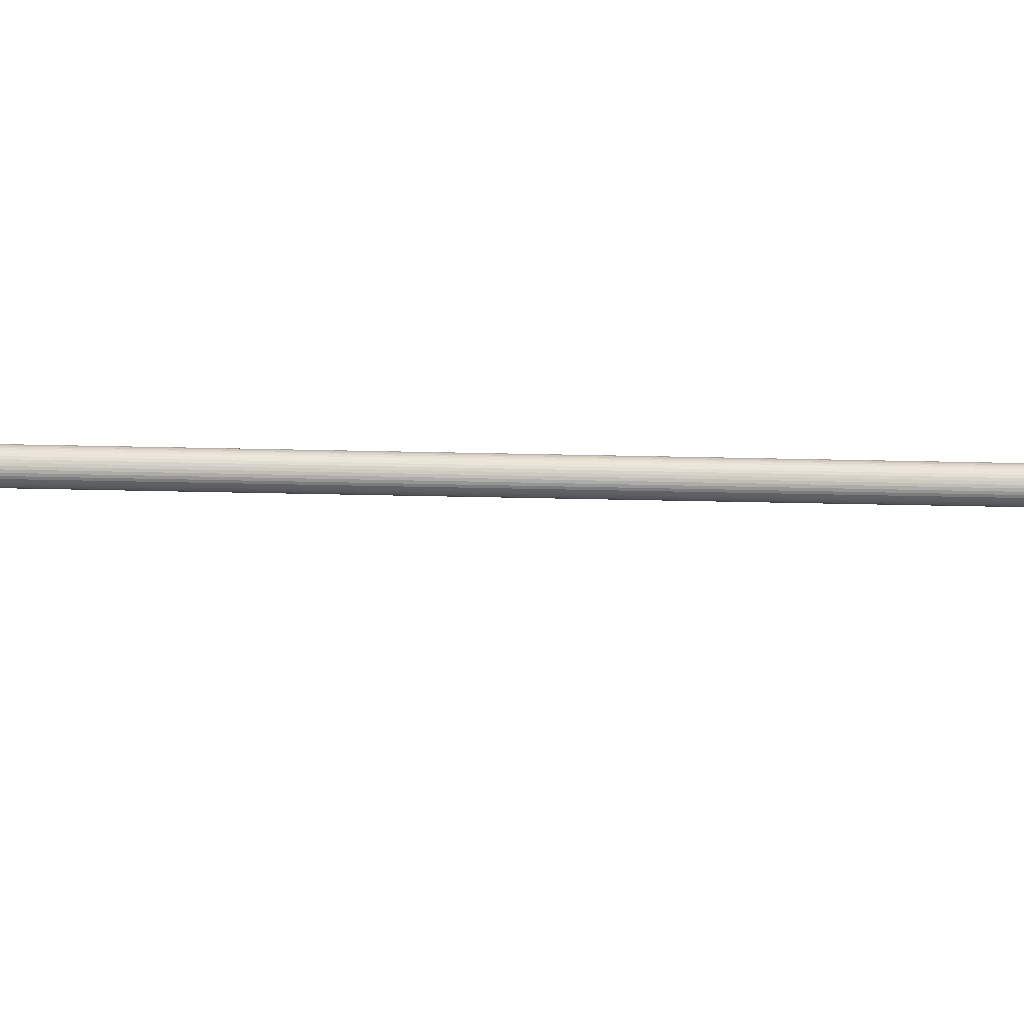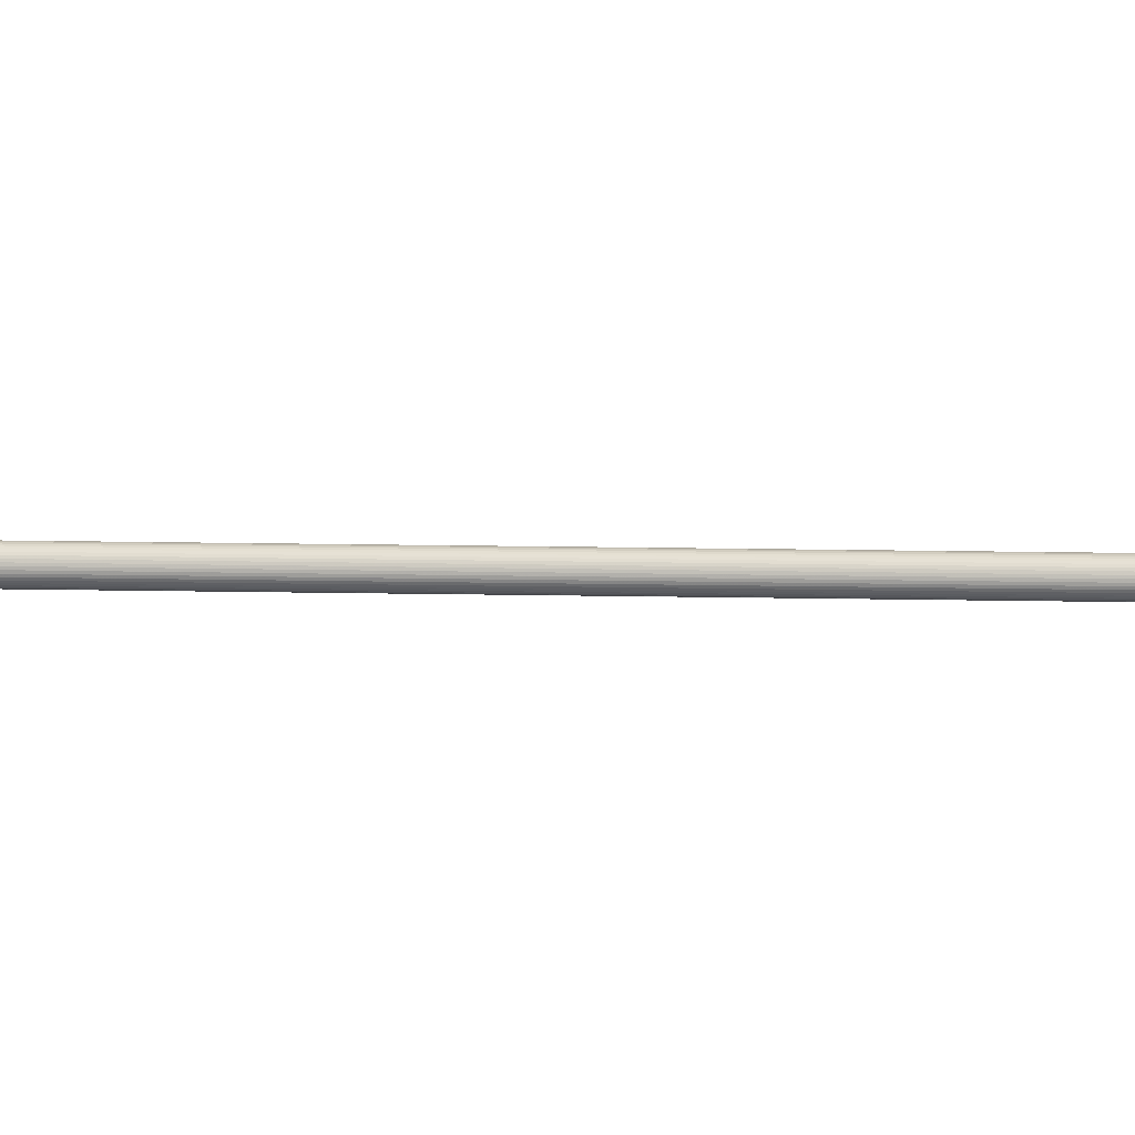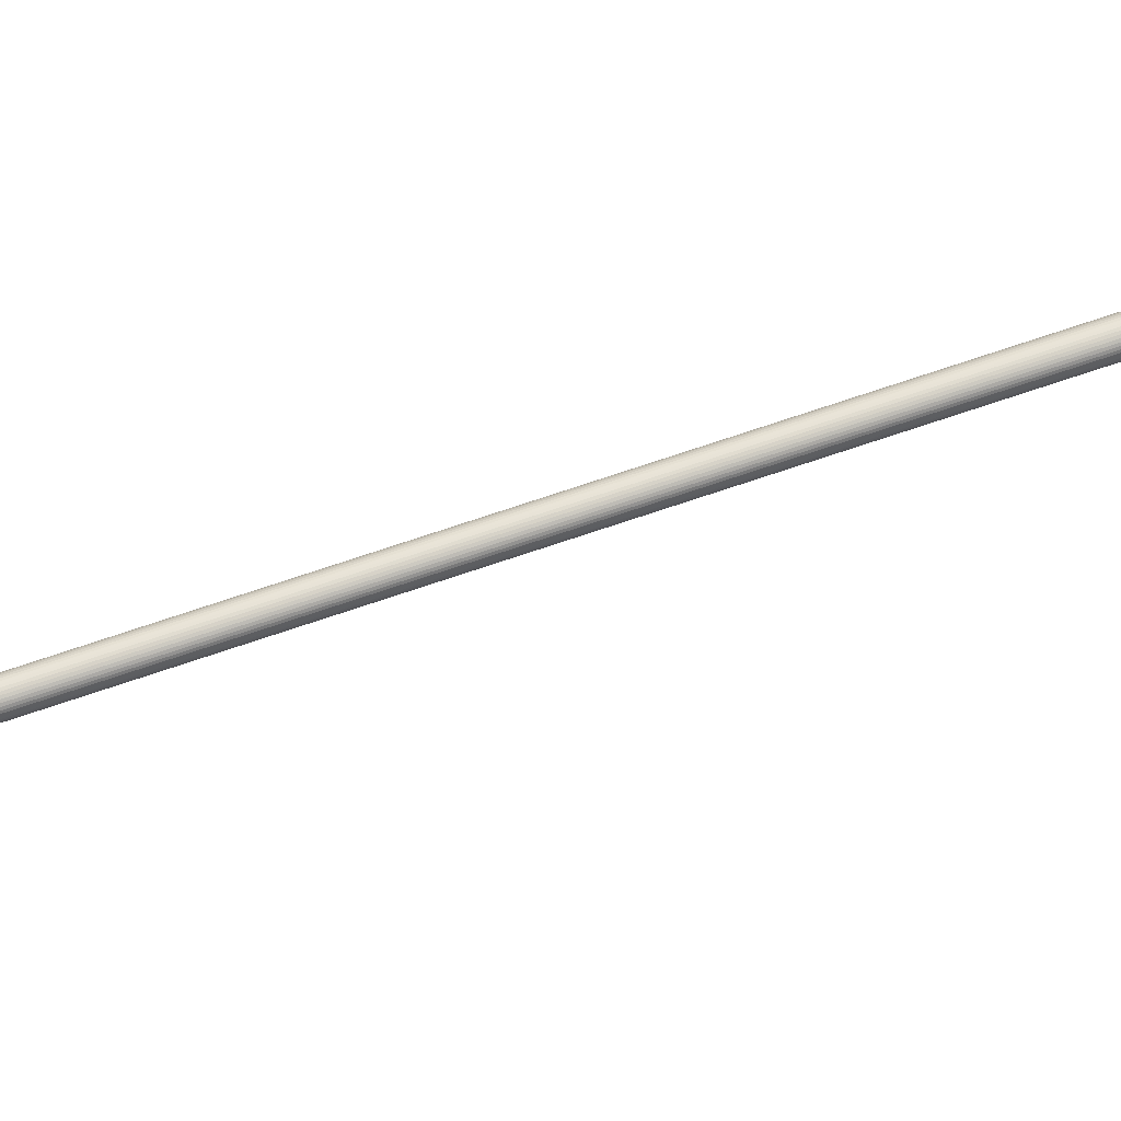
<metadata>
{"format":"obj","ext":"obj","renderer":"f3d","projection":"perspective","resolution":1024,"background":"white","views":[{"elev":62.7,"azim":91.2,"up":"+Y"},{"elev":3.4,"azim":-79.2,"up":"+Y"},{"elev":65.6,"azim":70.5,"up":"+Y"}]}
</metadata>
<code>
v 11.17 0.8154 0
v 11.17 0.8779 0
v 11.17 0.8779 4
v 11.17 0.8154 4
v 11.15 0.7543 4
v 11.15 0.7543 0
v 11.13 0.6963 0
v 11.13 0.6963 4
v 11.1 0.6428 0
v 11.1 0.6428 4
v 11.06 0.5951 4
v 11.06 0.5951 0
v 11.01 0.5543 0
v 11.01 0.5543 4
v 10.95 0.5215 4
v 10.95 0.5215 0
v 10.9 0.4975 0
v 10.9 0.4975 4
v 10.83 0.4829 0
v 10.83 0.4829 4
v 10.77 0.4779 4
v 10.77 0.4779 0
v 10.71 0.4829 0
v 10.71 0.4829 4
v 10.65 0.4975 4
v 10.65 0.4975 0
v 10.59 0.5215 0
v 10.59 0.5215 4
v 10.54 0.5543 0
v 10.54 0.5543 4
v 10.49 0.5951 4
v 10.49 0.5951 0
v 10.45 0.6428 0
v 10.45 0.6428 4
v 10.42 0.6963 4
v 10.42 0.6963 0
v 10.39 0.7543 0
v 10.39 0.7543 4
v 10.38 0.8154 0
v 10.38 0.8154 4
v 10.37 0.8779 4
v 10.37 0.8779 0
v 10.38 0.9405 0
v 10.38 0.9405 4
v 10.39 1.002 4
v 10.39 1.002 0
v 10.42 1.06 0
v 10.42 1.06 4
v 10.45 1.113 0
v 10.45 1.113 4
v 10.49 1.161 4
v 10.49 1.161 0
v 10.54 1.202 0
v 10.54 1.202 4
v 10.59 1.234 4
v 10.59 1.234 0
v 10.65 1.258 0
v 10.65 1.258 4
v 10.71 1.273 0
v 10.71 1.273 4
v 10.77 1.278 4
v 10.77 1.278 0
v 10.83 1.273 0
v 10.83 1.273 4
v 10.9 1.258 4
v 10.9 1.258 0
v 10.95 1.234 0
v 10.95 1.234 4
v 11.01 1.202 0
v 11.01 1.202 4
v 11.06 1.161 4
v 11.06 1.161 0
v 11.1 1.113 0
v 11.1 1.113 4
v 11.13 1.06 4
v 11.13 1.06 0
v 11.15 1.002 0
v 11.15 1.002 4
v 11.17 0.9405 0
v 11.17 0.9405 4
v 10.37 0.8779 4
v 0.3674 0.8154 0
v 0.3723 0.8779 0
v 0.3723 0.8779 4
v 0.3674 0.8154 4
v 0.3528 0.7543 4
v 0.3528 0.7543 0
v 0.3287 0.6963 0
v 0.3287 0.6963 4
v 0.2959 0.6428 0
v 0.2959 0.6428 4
v 0.2552 0.5951 4
v 0.2552 0.5951 0
v 0.2075 0.5543 0
v 0.2075 0.5543 4
v 0.1539 0.5215 4
v 0.1539 0.5215 0
v 0.09595 0.4975 0
v 0.09595 0.4975 4
v 0.03491 0.4829 0
v 0.03491 0.4829 4
v -0.02766 0.4779 4
v -0.02766 0.4779 0
v -0.09023 0.4829 0
v -0.09023 0.4829 4
v -0.1513 0.4975 4
v -0.1513 0.4975 0
v -0.2093 0.5215 0
v -0.2093 0.5215 4
v -0.2628 0.5543 0
v -0.2628 0.5543 4
v -0.3105 0.5951 4
v -0.3105 0.5951 0
v -0.3513 0.6428 0
v -0.3513 0.6428 4
v -0.3841 0.6963 4
v -0.3841 0.6963 0
v -0.4081 0.7543 0
v -0.4081 0.7543 4
v -0.4227 0.8154 0
v -0.4227 0.8154 4
v -0.4277 0.8779 4
v -0.4277 0.8779 0
v -0.4227 0.9405 0
v -0.4227 0.9405 4
v -0.4081 1.002 4
v -0.4081 1.002 0
v -0.3841 1.06 0
v -0.3841 1.06 4
v -0.3513 1.113 0
v -0.3513 1.113 4
v -0.3105 1.161 4
v -0.3105 1.161 0
v -0.2628 1.202 0
v -0.2628 1.202 4
v -0.2093 1.234 4
v -0.2093 1.234 0
v -0.1513 1.258 0
v -0.1513 1.258 4
v -0.09023 1.273 0
v -0.09023 1.273 4
v -0.02766 1.278 4
v -0.02766 1.278 0
v 0.03491 1.273 0
v 0.03491 1.273 4
v 0.09595 1.258 4
v 0.09595 1.258 0
v 0.1539 1.234 0
v 0.1539 1.234 4
v 0.2075 1.202 0
v 0.2075 1.202 4
v 0.2552 1.161 4
v 0.2552 1.161 0
v 0.2959 1.113 0
v 0.2959 1.113 4
v 0.3287 1.06 4
v 0.3287 1.06 0
v 0.3528 1.002 0
v 0.3528 1.002 4
v 0.3674 0.9405 0
v 0.3674 0.9405 4
v -0.4277 0.8779 4
v -9.233 0.8154 0
v -9.228 0.8779 0
v -9.228 0.8779 4
v -9.233 0.8154 4
v -9.247 0.7543 4
v -9.247 0.7543 0
v -9.271 0.6963 0
v -9.271 0.6963 4
v -9.304 0.6428 0
v -9.304 0.6428 4
v -9.345 0.5951 4
v -9.345 0.5951 0
v -9.393 0.5543 0
v -9.393 0.5543 4
v -9.446 0.5215 4
v -9.446 0.5215 0
v -9.504 0.4975 0
v -9.504 0.4975 4
v -9.565 0.4829 0
v -9.565 0.4829 4
v -9.628 0.4779 4
v -9.628 0.4779 0
v -9.69 0.4829 0
v -9.69 0.4829 4
v -9.751 0.4975 4
v -9.751 0.4975 0
v -9.809 0.5215 0
v -9.809 0.5215 4
v -9.863 0.5543 0
v -9.863 0.5543 4
v -9.911 0.5951 4
v -9.911 0.5951 0
v -9.951 0.6428 0
v -9.951 0.6428 4
v -9.984 0.6963 4
v -9.984 0.6963 0
v -10.01 0.7543 0
v -10.01 0.7543 4
v -10.02 0.8154 0
v -10.02 0.8154 4
v -10.03 0.8779 4
v -10.03 0.8779 0
v -10.02 0.9405 0
v -10.02 0.9405 4
v -10.01 1.002 4
v -10.01 1.002 0
v -9.984 1.06 0
v -9.984 1.06 4
v -9.951 1.113 0
v -9.951 1.113 4
v -9.911 1.161 4
v -9.911 1.161 0
v -9.863 1.202 0
v -9.863 1.202 4
v -9.809 1.234 4
v -9.809 1.234 0
v -9.751 1.258 0
v -9.751 1.258 4
v -9.69 1.273 0
v -9.69 1.273 4
v -9.628 1.278 4
v -9.628 1.278 0
v -9.565 1.273 0
v -9.565 1.273 4
v -9.504 1.258 4
v -9.504 1.258 0
v -9.446 1.234 0
v -9.446 1.234 4
v -9.393 1.202 0
v -9.393 1.202 4
v -9.345 1.161 4
v -9.345 1.161 0
v -9.304 1.113 0
v -9.304 1.113 4
v -9.271 1.06 4
v -9.271 1.06 0
v -9.247 1.002 0
v -9.247 1.002 4
v -9.233 0.9405 0
v -9.233 0.9405 4
v -10.03 0.8779 4
v -15.63 2.078 0
v -0.4277 0.8779 0
v 16.37 2.078 0
v 16.37 0.07794 0
v 10.37 0.8779 0
v -15.63 0.07794 0
v -10.03 0.8779 0
v -15.63 0.07794 0
v -15.63 2.078 0
v -1.628 2.078 -42
v -1.628 0.07794 -42
v -1.628 0.07794 -42
v -1.628 2.078 -42
v 16.37 2.078 0
v 16.37 0.07794 0
v -1.344 0.01941 -40.09
v -1.5 0.0071 -40.09
v -1.5 0.0071 -590.1
v -1.344 0.01941 -590.1
v -1.191 0.05604 -590.1
v -1.191 0.05604 -40.09
v -1.046 0.1161 -40.09
v -1.046 0.1161 -590.1
v -0.9122 0.1981 -40.09
v -0.9122 0.1981 -590.1
v -0.7929 0.3 -590.1
v -0.7929 0.3 -40.09
v -0.691 0.4193 -40.09
v -0.691 0.4193 -590.1
v -0.609 0.5531 -590.1
v -0.609 0.5531 -40.09
v -0.5489 0.6981 -40.09
v -0.5489 0.6981 -590.1
v -0.5123 0.8507 -40.09
v -0.5123 0.8507 -590.1
v -0.5 1.007 -590.1
v -0.5 1.007 -40.09
v -0.5123 1.164 -40.09
v -0.5123 1.164 -590.1
v -0.5489 1.316 -590.1
v -0.5489 1.316 -40.09
v -0.609 1.461 -40.09
v -0.609 1.461 -590.1
v -0.691 1.595 -40.09
v -0.691 1.595 -590.1
v -0.7929 1.714 -590.1
v -0.7929 1.714 -40.09
v -0.9122 1.816 -40.09
v -0.9122 1.816 -590.1
v -1.046 1.898 -590.1
v -1.046 1.898 -40.09
v -1.191 1.958 -40.09
v -1.191 1.958 -590.1
v -1.344 1.995 -40.09
v -1.344 1.995 -590.1
v -1.5 2.007 -590.1
v -1.5 2.007 -40.09
v -1.656 1.995 -40.09
v -1.656 1.995 -590.1
v -1.809 1.958 -590.1
v -1.809 1.958 -40.09
v -1.954 1.898 -40.09
v -1.954 1.898 -590.1
v -2.088 1.816 -40.09
v -2.088 1.816 -590.1
v -2.207 1.714 -590.1
v -2.207 1.714 -40.09
v -2.309 1.595 -40.09
v -2.309 1.595 -590.1
v -2.391 1.461 -590.1
v -2.391 1.461 -40.09
v -2.451 1.316 -40.09
v -2.451 1.316 -590.1
v -2.488 1.164 -40.09
v -2.488 1.164 -590.1
v -2.5 1.007 -590.1
v -2.5 1.007 -40.09
v -2.488 0.8507 -40.09
v -2.488 0.8507 -590.1
v -2.451 0.6981 -590.1
v -2.451 0.6981 -40.09
v -2.391 0.5531 -40.09
v -2.391 0.5531 -590.1
v -2.309 0.4193 -40.09
v -2.309 0.4193 -590.1
v -2.207 0.3 -590.1
v -2.207 0.3 -40.09
v -2.088 0.1981 -40.09
v -2.088 0.1981 -590.1
v -1.954 0.1161 -590.1
v -1.954 0.1161 -40.09
v -1.809 0.05604 -40.09
v -1.809 0.05604 -590.1
v -1.656 0.01941 -40.09
v -1.656 0.01941 -590.1
v -1.5 2.007 -40.09
v -1.5 2.007 -590.1
f 1 2 3
f 1 3 4
f 4 5 6
f 4 6 1
f 7 6 5
f 7 5 8
f 9 7 8
f 9 8 10
f 10 11 12
f 10 12 9
f 13 12 11
f 13 11 14
f 14 15 16
f 14 16 13
f 17 16 15
f 17 15 18
f 19 17 18
f 19 18 20
f 20 21 22
f 20 22 19
f 23 22 21
f 23 21 24
f 24 25 26
f 24 26 23
f 27 26 25
f 27 25 28
f 29 27 28
f 29 28 30
f 30 31 32
f 30 32 29
f 33 32 31
f 33 31 34
f 34 35 36
f 34 36 33
f 37 36 35
f 37 35 38
f 39 37 38
f 39 38 40
f 40 41 42
f 40 42 39
f 43 42 41
f 43 41 44
f 44 45 46
f 44 46 43
f 47 46 45
f 47 45 48
f 49 47 48
f 49 48 50
f 50 51 52
f 50 52 49
f 53 52 51
f 53 51 54
f 54 55 56
f 54 56 53
f 57 56 55
f 57 55 58
f 59 57 58
f 59 58 60
f 60 61 62
f 60 62 59
f 63 62 61
f 63 61 64
f 64 65 66
f 64 66 63
f 67 66 65
f 67 65 68
f 69 67 68
f 69 68 70
f 70 71 72
f 70 72 69
f 73 72 71
f 73 71 74
f 74 75 76
f 74 76 73
f 77 76 75
f 77 75 78
f 79 77 78
f 79 78 80
f 80 3 2
f 80 2 79
f 44 81 40
f 45 44 40
f 48 45 40
f 50 48 40
f 51 50 40
f 54 51 40
f 55 54 40
f 58 55 40
f 60 58 40
f 61 60 40
f 64 61 40
f 65 64 40
f 68 65 40
f 70 68 40
f 71 70 40
f 74 71 40
f 75 74 40
f 78 75 40
f 80 78 40
f 3 80 40
f 4 3 40
f 5 4 40
f 8 5 40
f 10 8 40
f 11 10 40
f 14 11 40
f 15 14 40
f 18 15 40
f 20 18 40
f 21 20 40
f 24 21 40
f 25 24 40
f 28 25 40
f 30 28 40
f 31 30 40
f 34 31 40
f 35 34 40
f 38 35 40
f 82 83 84
f 82 84 85
f 85 86 87
f 85 87 82
f 88 87 86
f 88 86 89
f 90 88 89
f 90 89 91
f 91 92 93
f 91 93 90
f 94 93 92
f 94 92 95
f 95 96 97
f 95 97 94
f 98 97 96
f 98 96 99
f 100 98 99
f 100 99 101
f 101 102 103
f 101 103 100
f 104 103 102
f 104 102 105
f 105 106 107
f 105 107 104
f 108 107 106
f 108 106 109
f 110 108 109
f 110 109 111
f 111 112 113
f 111 113 110
f 114 113 112
f 114 112 115
f 115 116 117
f 115 117 114
f 118 117 116
f 118 116 119
f 120 118 119
f 120 119 121
f 121 122 123
f 121 123 120
f 124 123 122
f 124 122 125
f 125 126 127
f 125 127 124
f 128 127 126
f 128 126 129
f 130 128 129
f 130 129 131
f 131 132 133
f 131 133 130
f 134 133 132
f 134 132 135
f 135 136 137
f 135 137 134
f 138 137 136
f 138 136 139
f 140 138 139
f 140 139 141
f 141 142 143
f 141 143 140
f 144 143 142
f 144 142 145
f 145 146 147
f 145 147 144
f 148 147 146
f 148 146 149
f 150 148 149
f 150 149 151
f 151 152 153
f 151 153 150
f 154 153 152
f 154 152 155
f 155 156 157
f 155 157 154
f 158 157 156
f 158 156 159
f 160 158 159
f 160 159 161
f 161 84 83
f 161 83 160
f 125 162 121
f 126 125 121
f 129 126 121
f 131 129 121
f 132 131 121
f 135 132 121
f 136 135 121
f 139 136 121
f 141 139 121
f 142 141 121
f 145 142 121
f 146 145 121
f 149 146 121
f 151 149 121
f 152 151 121
f 155 152 121
f 156 155 121
f 159 156 121
f 161 159 121
f 84 161 121
f 85 84 121
f 86 85 121
f 89 86 121
f 91 89 121
f 92 91 121
f 95 92 121
f 96 95 121
f 99 96 121
f 101 99 121
f 102 101 121
f 105 102 121
f 106 105 121
f 109 106 121
f 111 109 121
f 112 111 121
f 115 112 121
f 116 115 121
f 119 116 121
f 163 164 165
f 163 165 166
f 166 167 168
f 166 168 163
f 169 168 167
f 169 167 170
f 171 169 170
f 171 170 172
f 172 173 174
f 172 174 171
f 175 174 173
f 175 173 176
f 176 177 178
f 176 178 175
f 179 178 177
f 179 177 180
f 181 179 180
f 181 180 182
f 182 183 184
f 182 184 181
f 185 184 183
f 185 183 186
f 186 187 188
f 186 188 185
f 189 188 187
f 189 187 190
f 191 189 190
f 191 190 192
f 192 193 194
f 192 194 191
f 195 194 193
f 195 193 196
f 196 197 198
f 196 198 195
f 199 198 197
f 199 197 200
f 201 199 200
f 201 200 202
f 202 203 204
f 202 204 201
f 205 204 203
f 205 203 206
f 206 207 208
f 206 208 205
f 209 208 207
f 209 207 210
f 211 209 210
f 211 210 212
f 212 213 214
f 212 214 211
f 215 214 213
f 215 213 216
f 216 217 218
f 216 218 215
f 219 218 217
f 219 217 220
f 221 219 220
f 221 220 222
f 222 223 224
f 222 224 221
f 225 224 223
f 225 223 226
f 226 227 228
f 226 228 225
f 229 228 227
f 229 227 230
f 231 229 230
f 231 230 232
f 232 233 234
f 232 234 231
f 235 234 233
f 235 233 236
f 236 237 238
f 236 238 235
f 239 238 237
f 239 237 240
f 241 239 240
f 241 240 242
f 242 165 164
f 242 164 241
f 206 243 202
f 207 206 202
f 210 207 202
f 212 210 202
f 213 212 202
f 216 213 202
f 217 216 202
f 220 217 202
f 222 220 202
f 223 222 202
f 226 223 202
f 227 226 202
f 230 227 202
f 232 230 202
f 233 232 202
f 236 233 202
f 237 236 202
f 240 237 202
f 242 240 202
f 165 242 202
f 166 165 202
f 167 166 202
f 170 167 202
f 172 170 202
f 173 172 202
f 176 173 202
f 177 176 202
f 180 177 202
f 182 180 202
f 183 182 202
f 186 183 202
f 187 186 202
f 190 187 202
f 192 190 202
f 193 192 202
f 196 193 202
f 197 196 202
f 200 197 202
f 244 205 208
f 208 209 244
f 209 211 244
f 211 214 244
f 214 215 244
f 215 218 244
f 218 219 244
f 219 221 244
f 221 224 244
f 224 225 244
f 124 244 225
f 225 228 124
f 228 229 124
f 229 231 124
f 231 234 124
f 234 235 124
f 235 238 124
f 238 239 124
f 239 241 124
f 164 108 110
f 110 113 164
f 113 114 164
f 114 117 164
f 117 118 164
f 118 120 164
f 245 241 164
f 120 245 164
f 245 124 241
f 164 163 108
f 163 168 108
f 244 124 127
f 127 128 244
f 128 130 244
f 130 133 244
f 133 134 244
f 134 137 244
f 137 138 244
f 138 140 244
f 140 143 244
f 143 43 244
f 143 144 43
f 144 147 43
f 147 148 43
f 148 150 43
f 150 153 43
f 153 154 43
f 154 157 43
f 157 158 43
f 158 160 43
f 244 43 46
f 46 47 244
f 47 49 244
f 49 52 244
f 52 53 244
f 53 56 244
f 56 57 244
f 57 59 244
f 59 62 244
f 62 246 244
f 62 63 246
f 63 66 246
f 66 67 246
f 67 69 246
f 69 72 246
f 72 73 246
f 73 76 246
f 76 77 246
f 79 247 246
f 77 79 246
f 79 2 247
f 2 1 247
f 1 6 247
f 6 7 247
f 7 9 247
f 9 12 247
f 12 13 247
f 13 16 247
f 16 17 247
f 17 19 247
f 19 22 247
f 83 247 22
f 22 23 83
f 23 26 83
f 26 27 83
f 27 29 83
f 29 32 83
f 32 33 83
f 33 36 83
f 36 37 83
f 37 39 83
f 248 160 83
f 39 248 83
f 248 43 160
f 83 82 247
f 82 87 247
f 87 88 247
f 88 90 247
f 90 93 247
f 93 94 247
f 94 97 247
f 97 98 247
f 98 100 247
f 100 103 247
f 103 169 247
f 103 104 169
f 104 107 169
f 108 168 169
f 107 108 169
f 169 171 247
f 171 174 247
f 174 175 247
f 175 178 247
f 178 179 247
f 179 181 247
f 181 184 247
f 184 249 247
f 184 185 249
f 185 188 249
f 188 189 249
f 189 191 249
f 191 194 249
f 194 195 249
f 195 198 249
f 198 199 249
f 199 201 249
f 201 250 249
f 205 244 249
f 250 205 249
f 251 252 253
f 254 251 253
f 255 256 257
f 258 255 257
f 249 255 258
f 246 256 244
f 259 260 261
f 259 261 262
f 262 263 264
f 262 264 259
f 265 264 263
f 265 263 266
f 267 265 266
f 267 266 268
f 268 269 270
f 268 270 267
f 271 270 269
f 271 269 272
f 272 273 274
f 272 274 271
f 275 274 273
f 275 273 276
f 277 275 276
f 277 276 278
f 278 279 280
f 278 280 277
f 281 280 279
f 281 279 282
f 282 283 284
f 282 284 281
f 285 284 283
f 285 283 286
f 287 285 286
f 287 286 288
f 288 289 290
f 288 290 287
f 291 290 289
f 291 289 292
f 292 293 294
f 292 294 291
f 295 294 293
f 295 293 296
f 297 295 296
f 297 296 298
f 298 299 300
f 298 300 297
f 301 300 299
f 301 299 302
f 302 303 304
f 302 304 301
f 305 304 303
f 305 303 306
f 307 305 306
f 307 306 308
f 308 309 310
f 308 310 307
f 311 310 309
f 311 309 312
f 312 313 314
f 312 314 311
f 315 314 313
f 315 313 316
f 317 315 316
f 317 316 318
f 318 319 320
f 318 320 317
f 321 320 319
f 321 319 322
f 322 323 324
f 322 324 321
f 325 324 323
f 325 323 326
f 327 325 326
f 327 326 328
f 328 329 330
f 328 330 327
f 331 330 329
f 331 329 332
f 332 333 334
f 332 334 331
f 335 334 333
f 335 333 336
f 337 335 336
f 337 336 338
f 338 261 260
f 338 260 337
f 297 339 301
f 295 297 301
f 294 295 301
f 291 294 301
f 290 291 301
f 287 290 301
f 285 287 301
f 284 285 301
f 281 284 301
f 280 281 301
f 277 280 301
f 275 277 301
f 274 275 301
f 271 274 301
f 270 271 301
f 267 270 301
f 265 267 301
f 264 265 301
f 259 264 301
f 260 259 301
f 337 260 301
f 335 337 301
f 334 335 301
f 331 334 301
f 330 331 301
f 327 330 301
f 325 327 301
f 324 325 301
f 321 324 301
f 320 321 301
f 317 320 301
f 315 317 301
f 314 315 301
f 311 314 301
f 310 311 301
f 307 310 301
f 305 307 301
f 304 305 301
f 302 340 298
f 303 302 298
f 306 303 298
f 308 306 298
f 309 308 298
f 312 309 298
f 313 312 298
f 316 313 298
f 318 316 298
f 319 318 298
f 322 319 298
f 323 322 298
f 326 323 298
f 328 326 298
f 329 328 298
f 332 329 298
f 333 332 298
f 336 333 298
f 338 336 298
f 261 338 298
f 262 261 298
f 263 262 298
f 266 263 298
f 268 266 298
f 269 268 298
f 272 269 298
f 273 272 298
f 276 273 298
f 278 276 298
f 279 278 298
f 282 279 298
f 283 282 298
f 286 283 298
f 288 286 298
f 289 288 298
f 292 289 298
f 293 292 298
f 296 293 298

</code>
